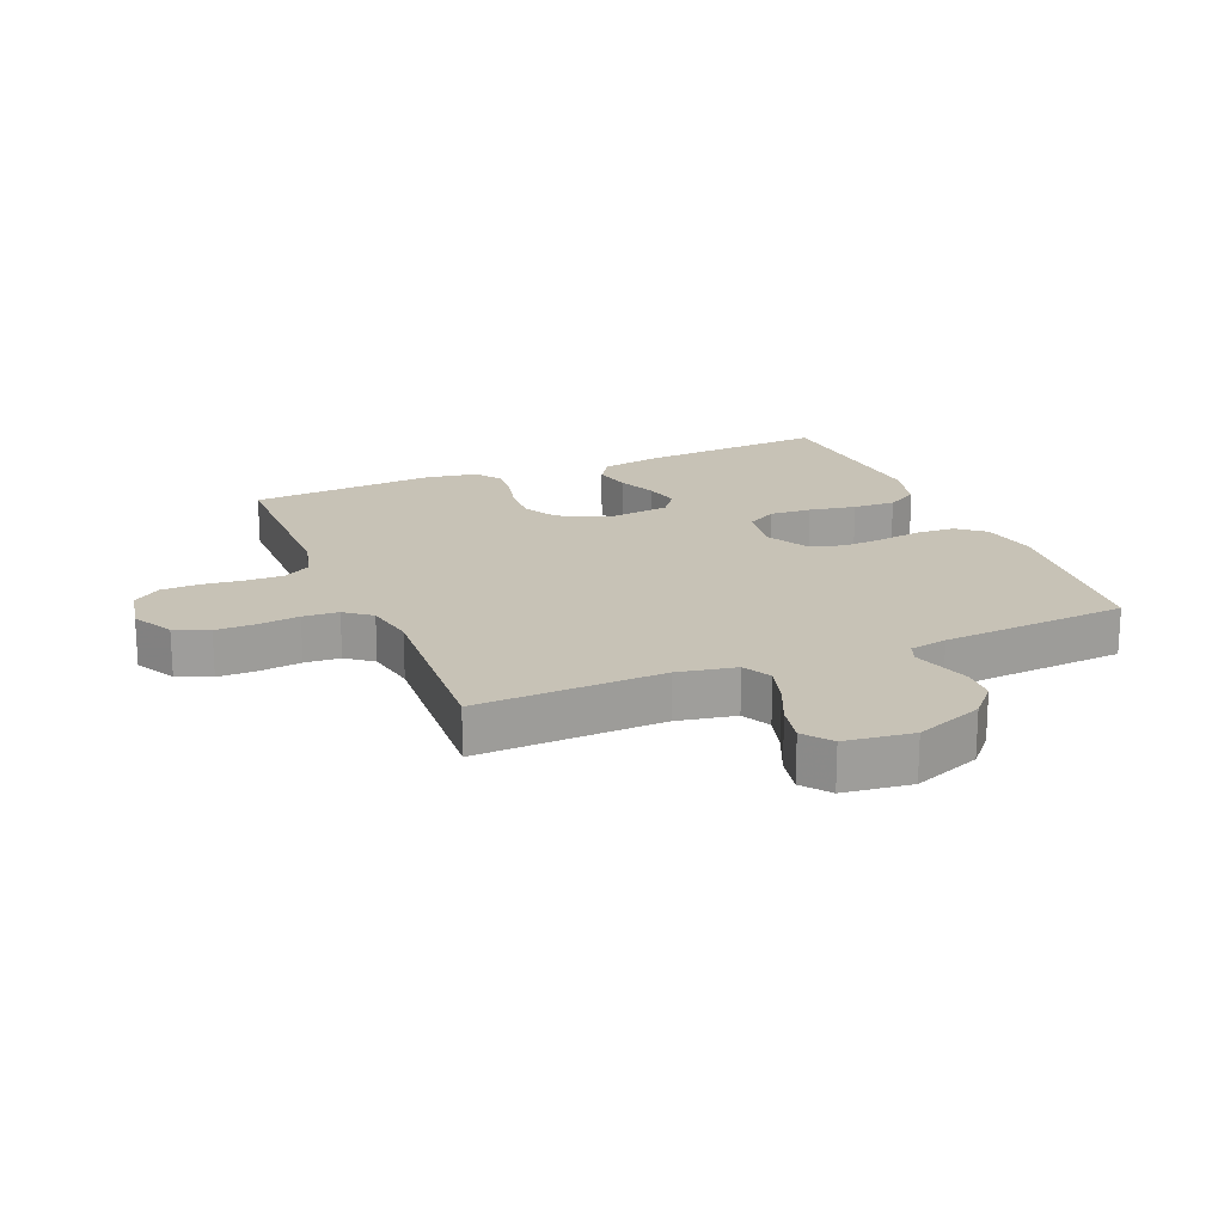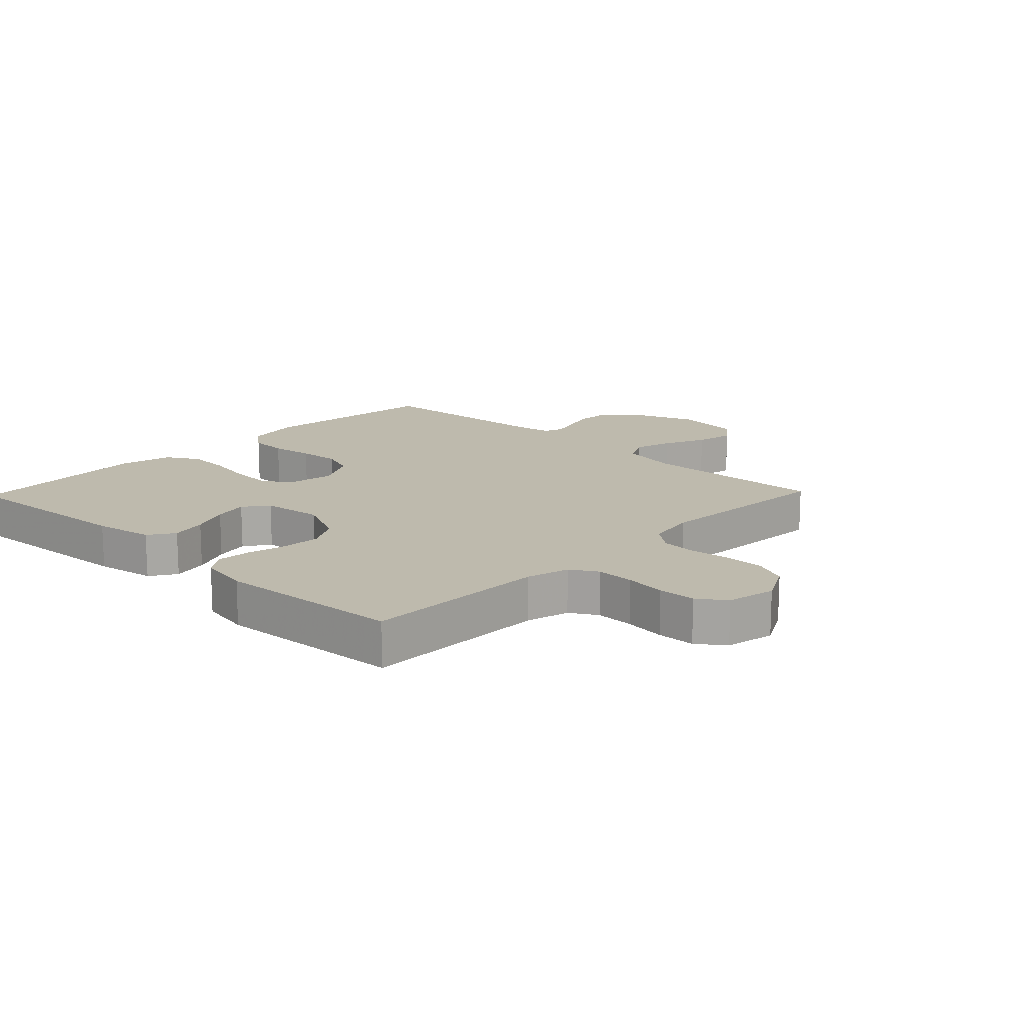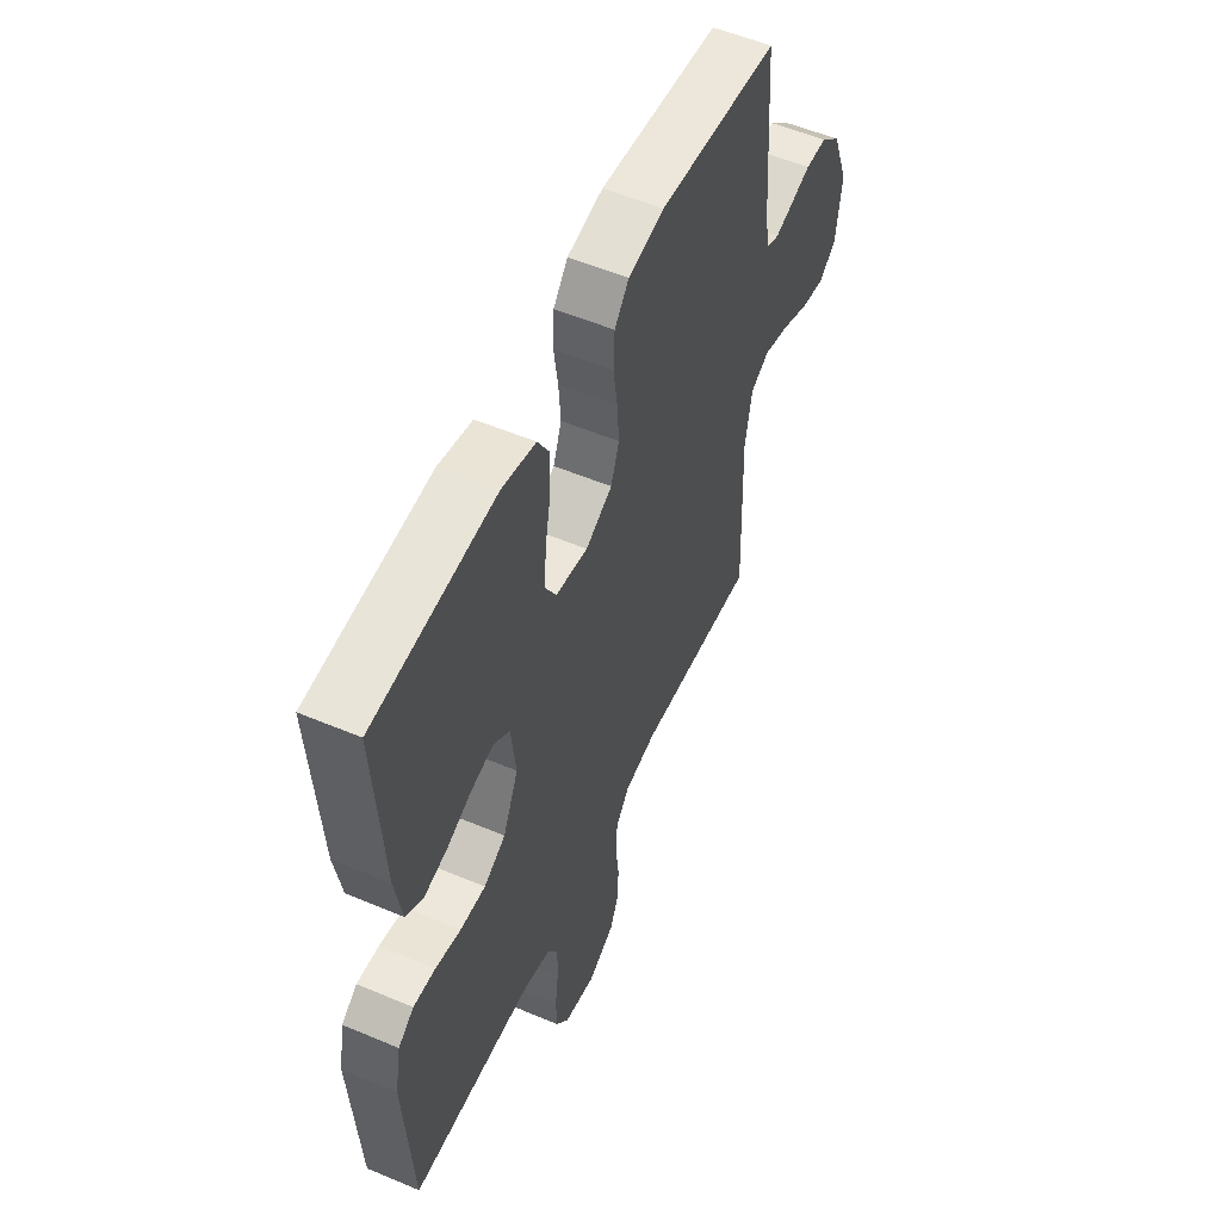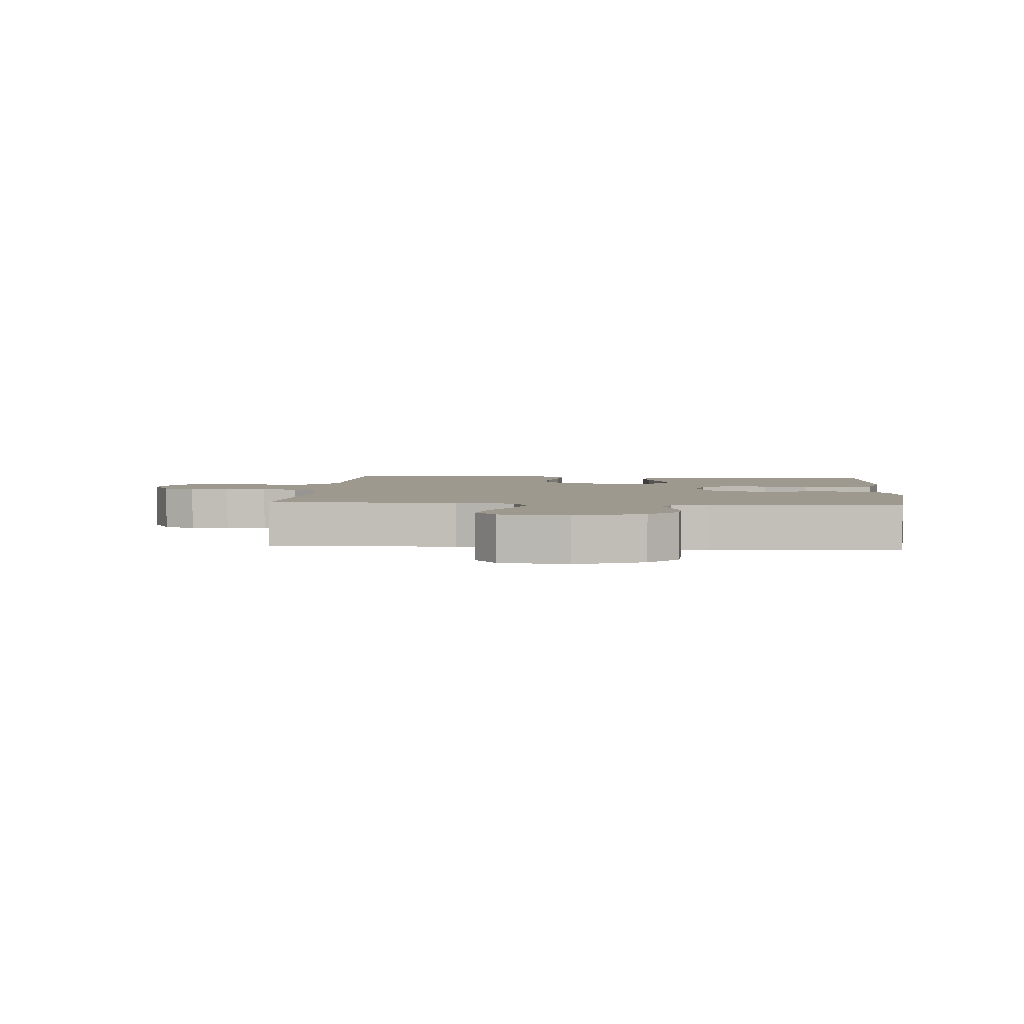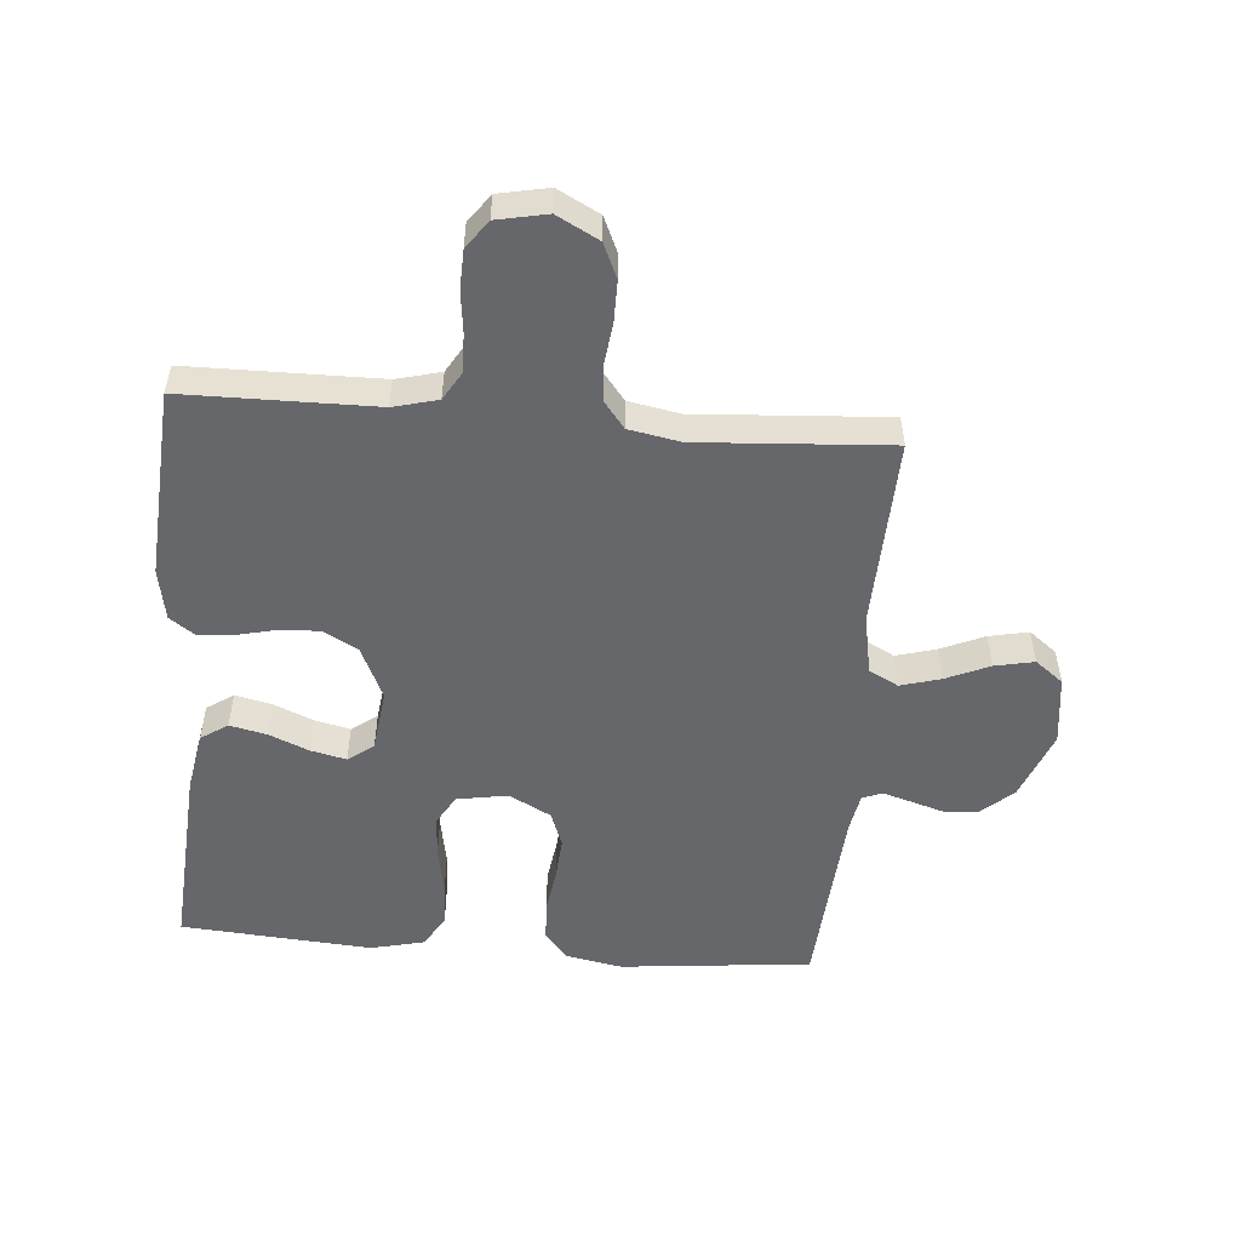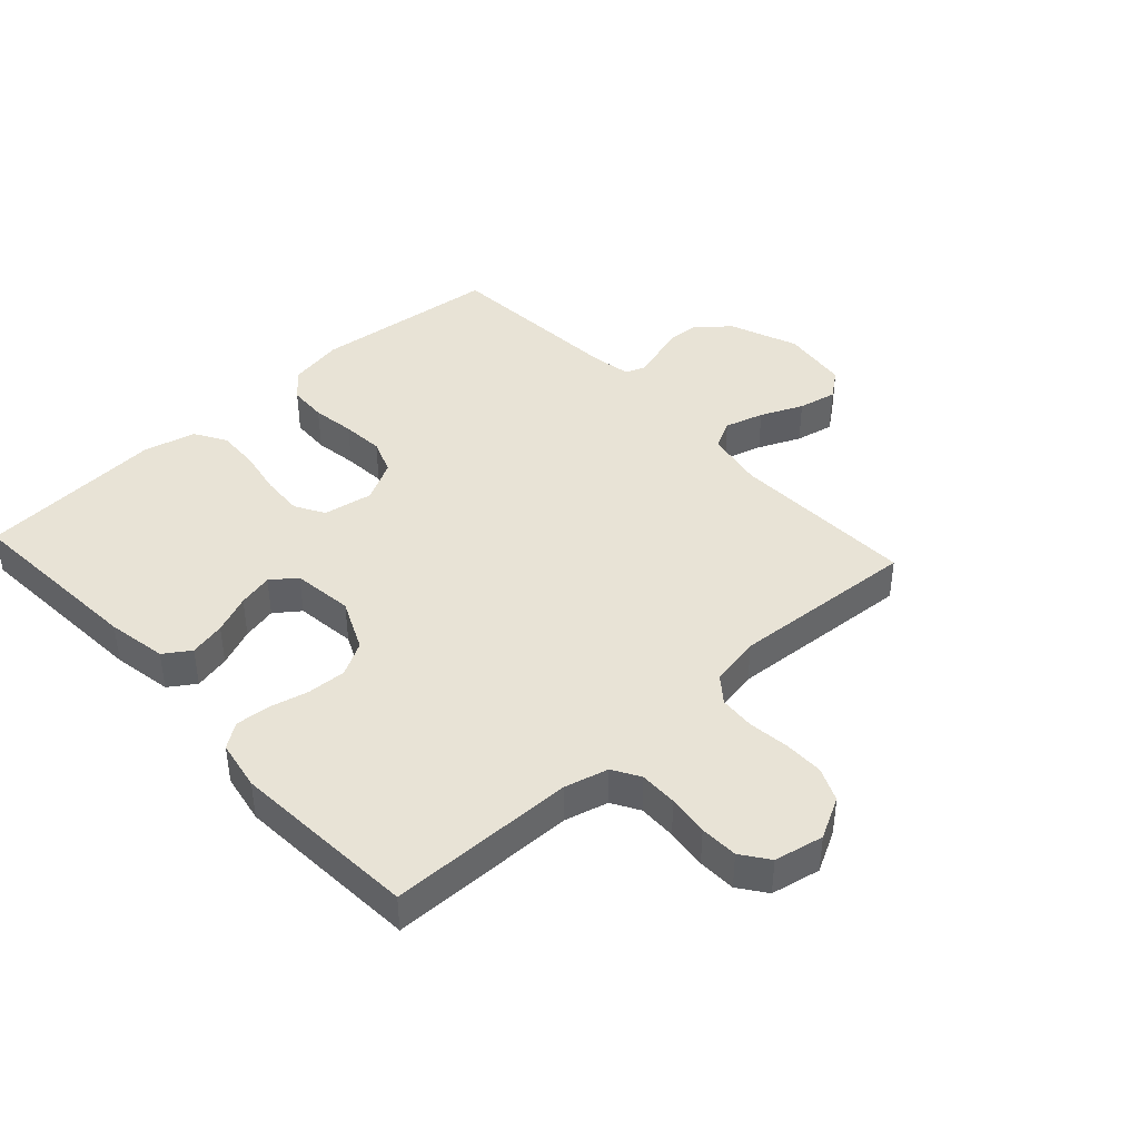
<metadata>
{"format":"obj","ext":"obj","renderer":"f3d","projection":"perspective","resolution":1024,"background":"white","views":[{"elev":19.3,"azim":-112.7,"up":"+Y"},{"elev":15.4,"azim":133.8,"up":"+Y"},{"elev":54.6,"azim":114.1,"up":"+Z"},{"elev":3.4,"azim":-85.1,"up":"+Y"},{"elev":-52.2,"azim":175.2,"up":"+Y"},{"elev":41.8,"azim":137.5,"up":"+Y"}]}
</metadata>
<code>
v 0.5 0.07 -0.5
v 0.2 0.07 -0.503
v 0.13 0.07 -0.521
v 0.104 0.07 -0.565
v 0.105 0.07 -0.626
v 0.113 0.07 -0.692
v 0.111 0.07 -0.753
v 0.079 0.07 -0.797
v 0 0.07 -0.813
v -0.066 0.07 -0.778
v -0.09 0.07 -0.724
v -0.09 0.07 -0.66
v -0.082 0.07 -0.594
v -0.086 0.07 -0.537
v -0.119 0.07 -0.495
v -0.2 0.07 -0.48
v -0.5 0.07 -0.5
v -0.49 0.07 -0.2
v -0.508 0.07 -0.106
v -0.554 0.07 -0.082
v -0.617 0.07 -0.1
v -0.685 0.07 -0.13
v -0.747 0.07 -0.143
v -0.791 0.07 -0.109
v -0.805 0.07 0
v -0.763 0.07 0.109
v -0.713 0.07 0.154
v -0.659 0.07 0.157
v -0.607 0.07 0.141
v -0.563 0.07 0.128
v -0.532 0.07 0.14
v -0.521 0.07 0.2
v -0.5 0.07 0.5
v -0.2 0.07 0.531
v -0.111 0.07 0.514
v -0.075 0.07 0.47
v -0.072 0.07 0.408
v -0.082 0.07 0.339
v -0.087 0.07 0.271
v -0.066 0.07 0.215
v 0 0.07 0.18
v 0.08 0.07 0.194
v 0.107 0.07 0.241
v 0.103 0.07 0.308
v 0.089 0.07 0.383
v 0.086 0.07 0.451
v 0.116 0.07 0.502
v 0.2 0.07 0.522
v 0.5 0.07 0.5
v 0.48 0.07 0.2
v 0.463 0.07 0.104
v 0.421 0.07 0.076
v 0.363 0.07 0.089
v 0.301 0.07 0.115
v 0.245 0.07 0.128
v 0.205 0.07 0.098
v 0.193 0.07 0
v 0.231 0.07 -0.083
v 0.285 0.07 -0.113
v 0.348 0.07 -0.11
v 0.411 0.07 -0.095
v 0.466 0.07 -0.091
v 0.505 0.07 -0.119
v 0.52 0.07 -0.2
v 0.5 0 -0.5
v 0.2 0 -0.503
v 0.13 0 -0.521
v 0.104 0 -0.565
v 0.105 0 -0.626
v 0.113 0 -0.692
v 0.111 0 -0.753
v 0.079 0 -0.797
v 0 0 -0.813
v -0.066 0 -0.778
v -0.09 0 -0.724
v -0.09 0 -0.66
v -0.082 0 -0.594
v -0.086 0 -0.537
v -0.119 0 -0.495
v -0.2 0 -0.48
v -0.5 0 -0.5
v -0.49 0 -0.2
v -0.508 0 -0.106
v -0.554 0 -0.082
v -0.617 0 -0.1
v -0.685 0 -0.13
v -0.747 0 -0.143
v -0.791 0 -0.109
v -0.805 0 0
v -0.763 0 0.109
v -0.713 0 0.154
v -0.659 0 0.157
v -0.607 0 0.141
v -0.563 0 0.128
v -0.532 0 0.14
v -0.521 0 0.2
v -0.5 0 0.5
v -0.2 0 0.531
v -0.111 0 0.514
v -0.075 0 0.47
v -0.072 0 0.408
v -0.082 0 0.339
v -0.087 0 0.271
v -0.066 0 0.215
v 0 0 0.18
v 0.08 0 0.194
v 0.107 0 0.241
v 0.103 0 0.308
v 0.089 0 0.383
v 0.086 0 0.451
v 0.116 0 0.502
v 0.2 0 0.522
v 0.5 0 0.5
v 0.48 0 0.2
v 0.463 0 0.104
v 0.421 0 0.076
v 0.363 0 0.089
v 0.301 0 0.115
v 0.245 0 0.128
v 0.205 0 0.098
v 0.193 0 0
v 0.231 0 -0.083
v 0.285 0 -0.113
v 0.348 0 -0.11
v 0.411 0 -0.095
v 0.466 0 -0.091
v 0.505 0 -0.119
v 0.52 0 -0.2
f 63 64 1 2
f 60 61 62 63
f 59 60 63 2
f 58 59 2 3
f 57 58 3 4
f 56 57 4
f 51 52 53 54
f 51 54 55
f 50 51 55
f 49 50 55
f 48 49 55 56
f 44 45 46 47
f 43 44 47 48
f 35 36 37 38
f 35 38 39
f 32 33 34 35
f 31 32 35 39
f 30 31 39 40
f 26 27 28 29
f 26 29 30
f 25 26 30
f 21 22 23 24
f 20 21 24 25
f 16 17 18
f 15 16 18 19
f 10 11 12 13
f 10 13 14
f 9 10 14
f 8 9 14
f 5 6 7 8
f 4 5 8 14
f 43 48 56 4
f 25 30 40 41
f 20 25 41 42
f 19 20 42
f 15 19 42
f 15 42 43
f 4 14 15 43
f 66 65 128 127
f 127 126 125 124
f 66 127 124 123
f 67 66 123 122
f 68 67 122 121
f 68 121 120
f 118 117 116 115
f 119 118 115
f 119 115 114
f 119 114 113
f 120 119 113 112
f 111 110 109 108
f 112 111 108 107
f 102 101 100 99
f 103 102 99
f 99 98 97 96
f 103 99 96 95
f 104 103 95 94
f 93 92 91 90
f 94 93 90
f 94 90 89
f 88 87 86 85
f 89 88 85 84
f 82 81 80
f 83 82 80 79
f 77 76 75 74
f 78 77 74
f 78 74 73
f 78 73 72
f 72 71 70 69
f 78 72 69 68
f 68 120 112 107
f 105 104 94 89
f 106 105 89 84
f 106 84 83
f 106 83 79
f 107 106 79
f 107 79 78 68
f 1 65 66 2
f 2 66 67 3
f 3 67 68 4
f 4 68 69 5
f 5 69 70 6
f 6 70 71 7
f 7 71 72 8
f 8 72 73 9
f 9 73 74 10
f 10 74 75 11
f 11 75 76 12
f 12 76 77 13
f 13 77 78 14
f 14 78 79 15
f 15 79 80 16
f 16 80 81 17
f 17 81 82 18
f 18 82 83 19
f 19 83 84 20
f 20 84 85 21
f 21 85 86 22
f 22 86 87 23
f 23 87 88 24
f 24 88 89 25
f 25 89 90 26
f 26 90 91 27
f 27 91 92 28
f 28 92 93 29
f 29 93 94 30
f 30 94 95 31
f 31 95 96 32
f 32 96 97 33
f 33 97 98 34
f 34 98 99 35
f 35 99 100 36
f 36 100 101 37
f 37 101 102 38
f 38 102 103 39
f 39 103 104 40
f 40 104 105 41
f 41 105 106 42
f 42 106 107 43
f 43 107 108 44
f 44 108 109 45
f 45 109 110 46
f 46 110 111 47
f 47 111 112 48
f 48 112 113 49
f 49 113 114 50
f 50 114 115 51
f 51 115 116 52
f 52 116 117 53
f 53 117 118 54
f 54 118 119 55
f 55 119 120 56
f 56 120 121 57
f 57 121 122 58
f 58 122 123 59
f 59 123 124 60
f 60 124 125 61
f 61 125 126 62
f 62 126 127 63
f 63 127 128 64
f 64 128 65 1

</code>
